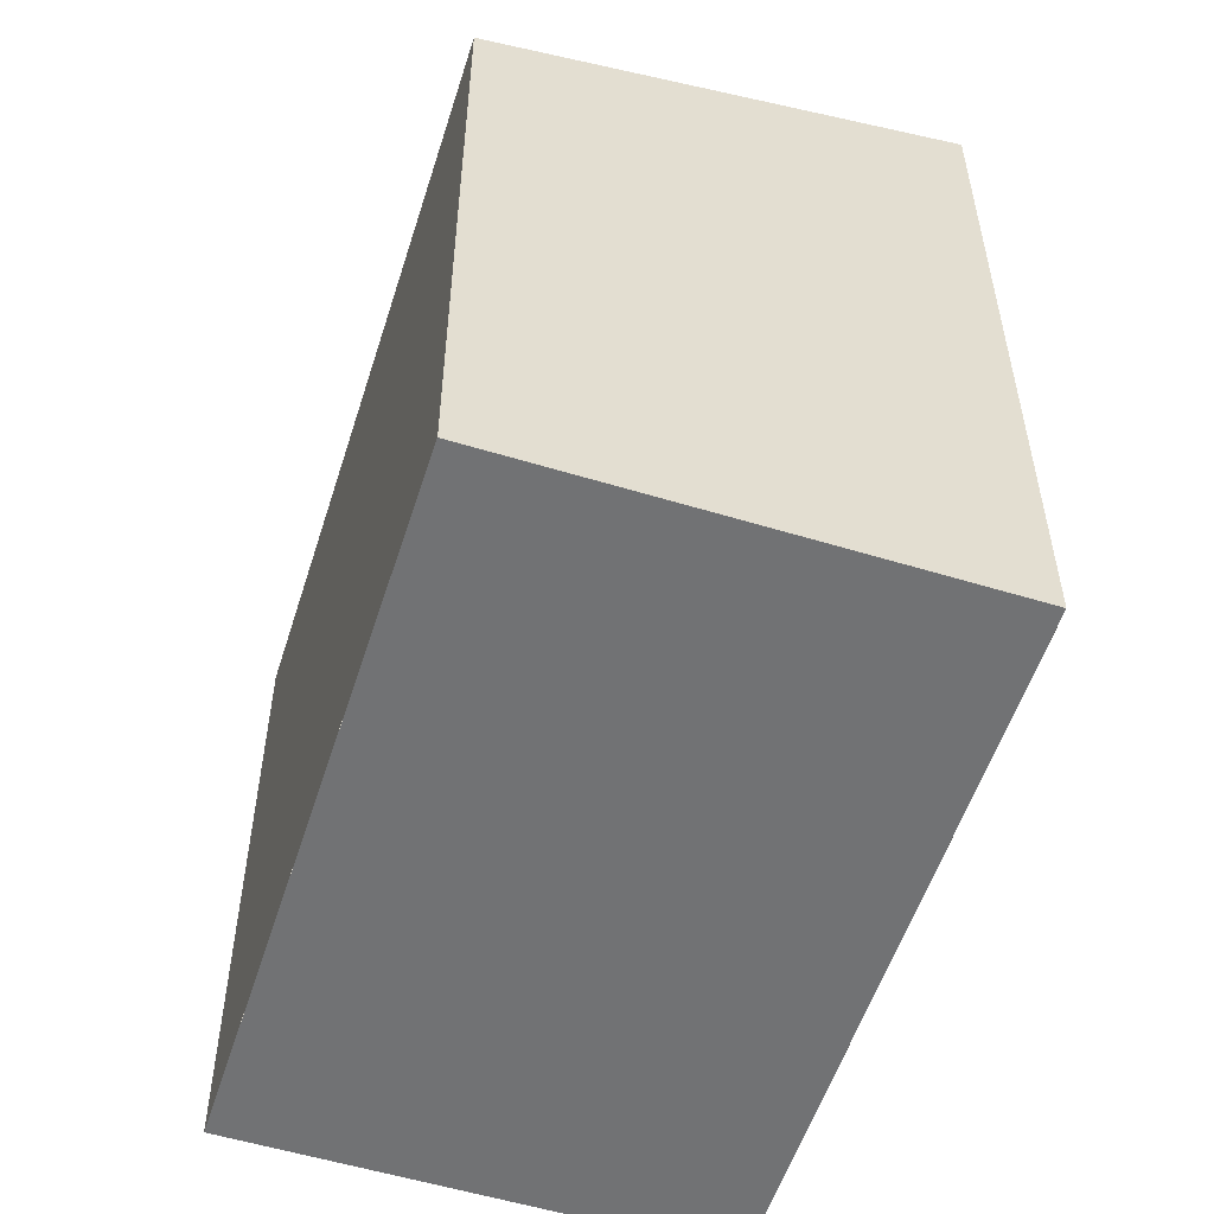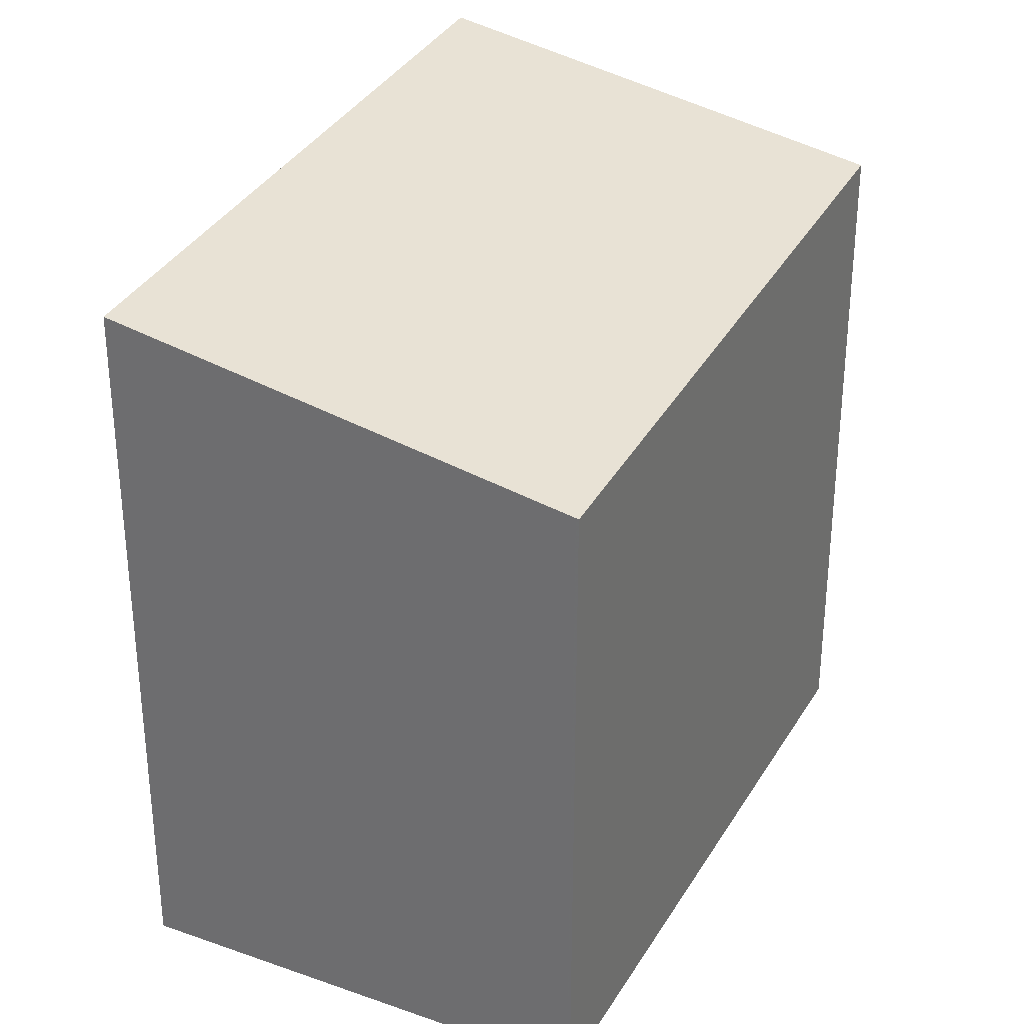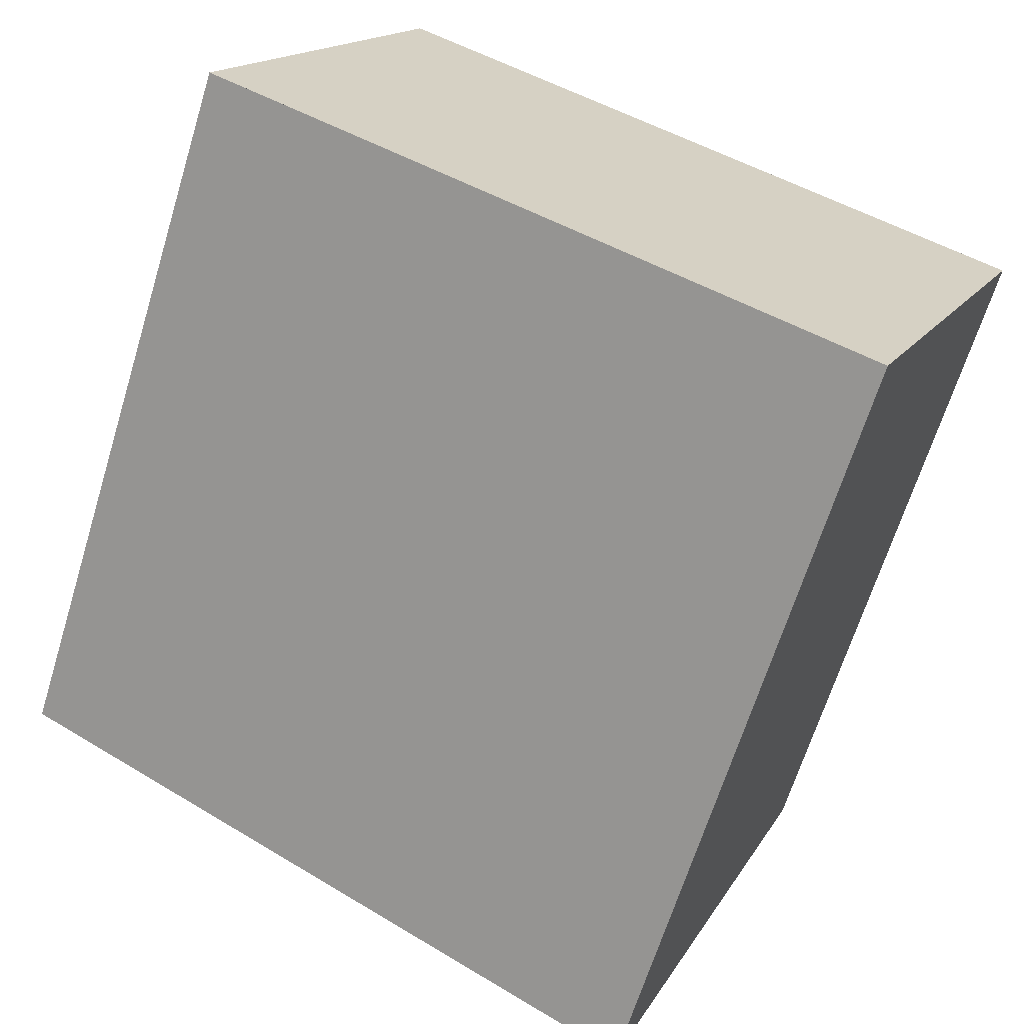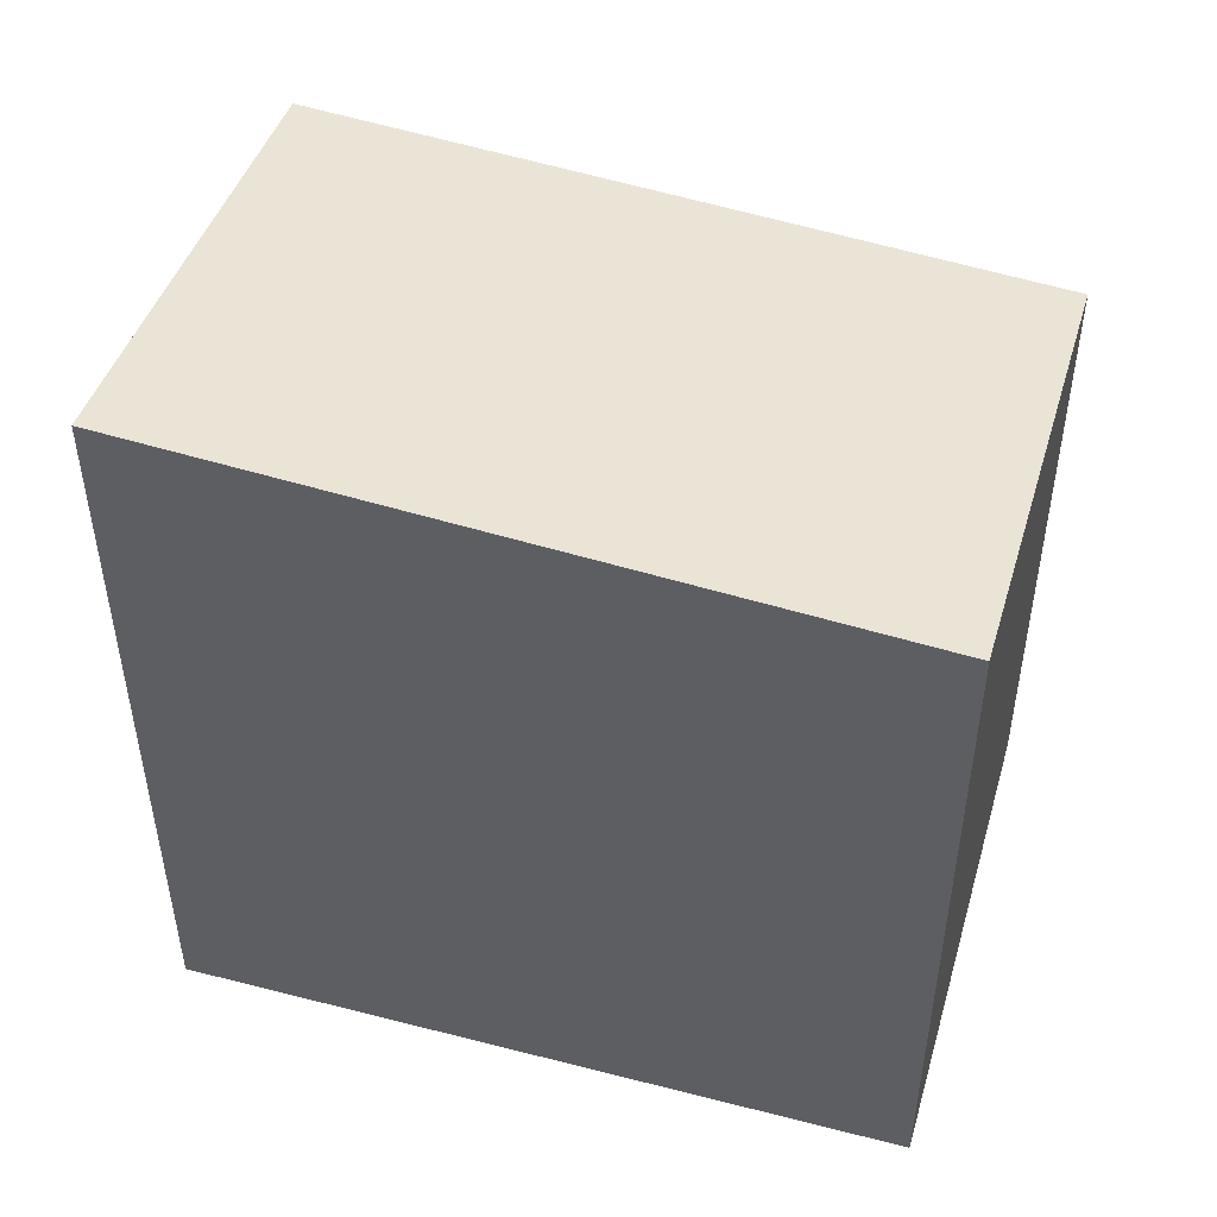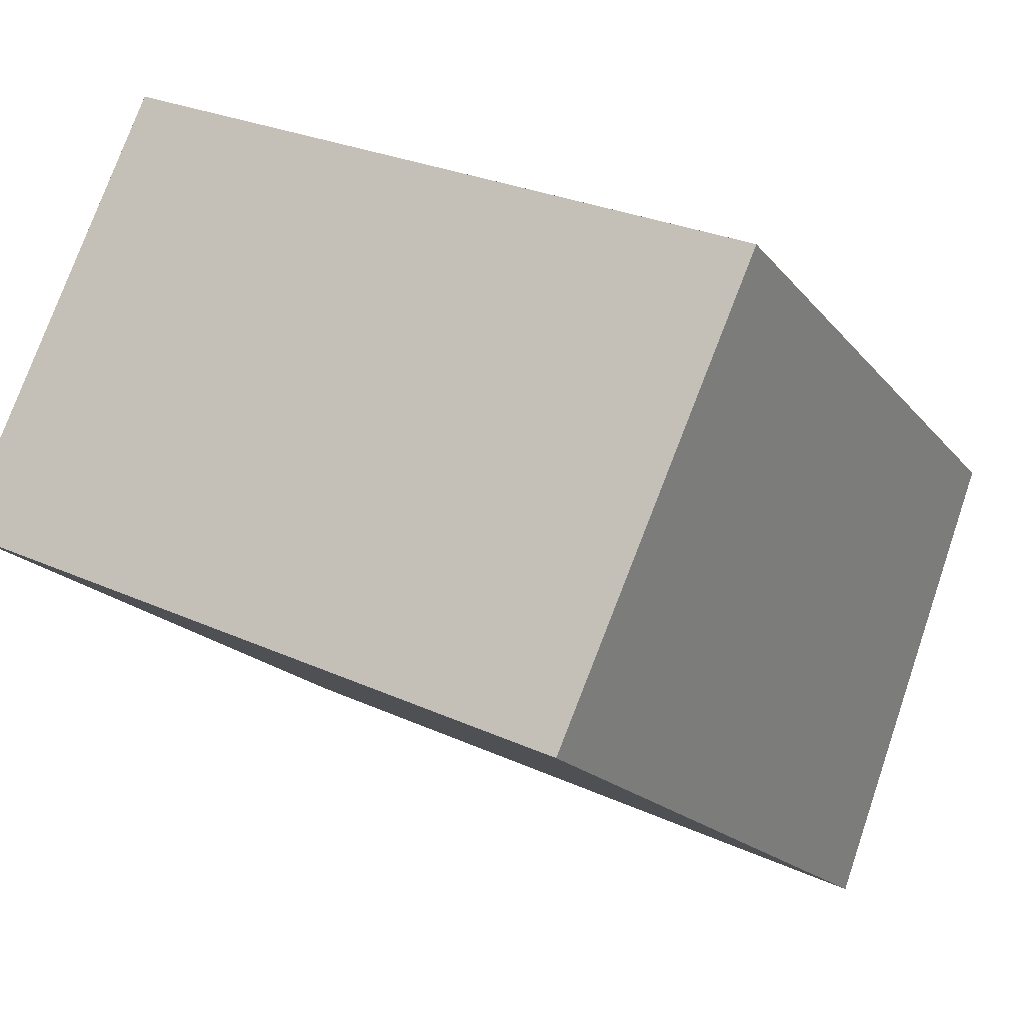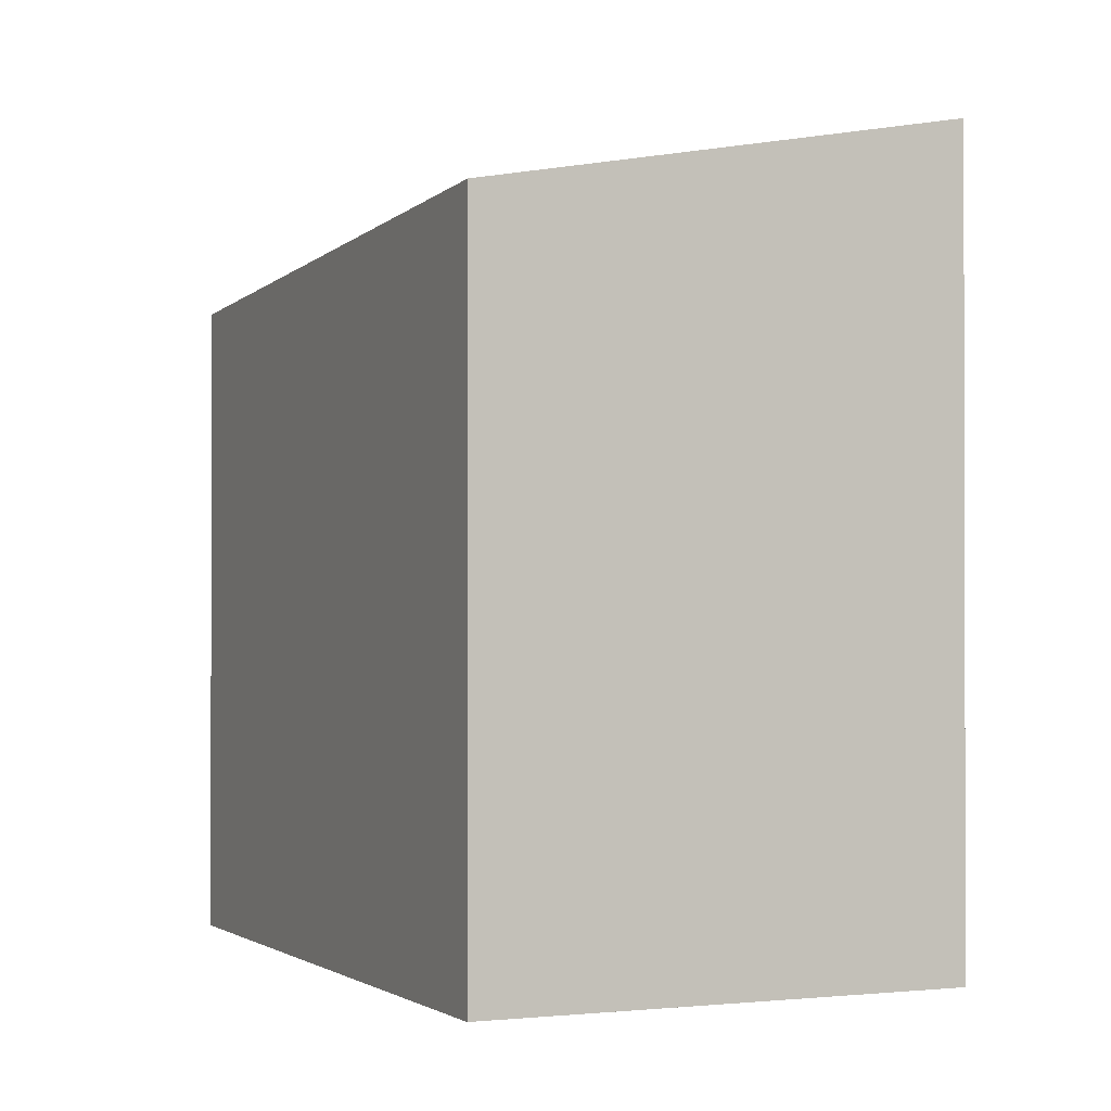
<metadata>
{"format":"obj","ext":"obj","renderer":"f3d","projection":"perspective","resolution":1024,"background":"white","views":[{"elev":-55.4,"azim":-83.8,"up":"+Z"},{"elev":32.1,"azim":140.2,"up":"+Z"},{"elev":-66.0,"azim":162.9,"up":"+Y"},{"elev":51.1,"azim":39.7,"up":"+Z"},{"elev":-17.8,"azim":-154.3,"up":"+Y"},{"elev":-0.9,"azim":-90.3,"up":"+Z"}]}
</metadata>
<code>
v 129.7 -2023 2.906
v 132.5 -2022 2.724
v 133.3 -2024 3.081
v 130.6 -2025 3.264
v 132.5 -2022 2.725
v 133.3 -2024 3.082
v 132.5 -2022 2.727
v 132.5 -2022 2.726
v 129.7 -2023 2.908
v 129.8 -2023 2.904
v 129.8 -2023 2.906
v 130.6 -2025 3.261
v 130.6 -2025 3.249
v 133.3 -2024 3.069
v 130.5 -2025 3.251
v 133.3 -2024 3.068
v 129.8 -2023 2.904
v 129.7 -2023 2.906
v 129.7 -2023 0
v 129.8 -2023 0
v 132.5 -2022 2.726
v 132.5 -2022 2.724
v 132.5 -2022 0
v 132.5 -2022 0
v 133.3 -2024 3.082
v 133.3 -2024 3.081
v 133.3 -2024 0
v 133.3 -2024 -4.441e-16
v 130.5 -2025 3.251
v 130.6 -2025 3.264
v 130.6 -2025 0
v 130.5 -2025 4.441e-16
v 132.5 -2022 2.724
v 132.5 -2022 2.725
v 132.5 -2022 0
v 132.5 -2022 0
v 130.6 -2025 3.261
v 133.3 -2024 3.082
v 133.3 -2024 -4.441e-16
v 130.6 -2025 0
v 133.3 -2024 3.068
v 132.5 -2022 2.726
v 132.5 -2022 0
v 133.3 -2024 -4.441e-16
v 129.7 -2023 2.906
v 129.7 -2023 2.908
v 129.7 -2023 0
v 129.7 -2023 0
v 132.5 -2022 2.725
v 129.8 -2023 2.904
v 129.8 -2023 0
v 132.5 -2022 0
v 130.6 -2025 3.264
v 130.6 -2025 3.261
v 130.6 -2025 0
v 130.6 -2025 0
v 129.7 -2023 2.908
v 130.5 -2025 3.251
v 130.5 -2025 4.441e-16
v 129.7 -2023 0
v 133.3 -2024 3.081
v 133.3 -2024 3.068
v 133.3 -2024 -4.441e-16
v 133.3 -2024 0
v 129.7 -2023 0
v 132.5 -2022 0
v 133.3 -2024 0
v 130.6 -2025 0
f 13 12 4 15
f 16 3 6 14
f 7 5 2 8
f 11 9 1 10
f 10 5 7 11
f 14 6 12 13
f 13 11 7 14
f 15 9 11 13
f 14 7 8 16
f 18 19 20 17
f 22 23 24 21
f 26 27 28 25
f 30 31 32 29
f 34 35 36 33
f 38 39 40 37
f 42 43 44 41
f 46 47 48 45
f 50 51 52 49
f 54 55 56 53
f 58 59 60 57
f 62 63 64 61
f 66 67 68 65

</code>
